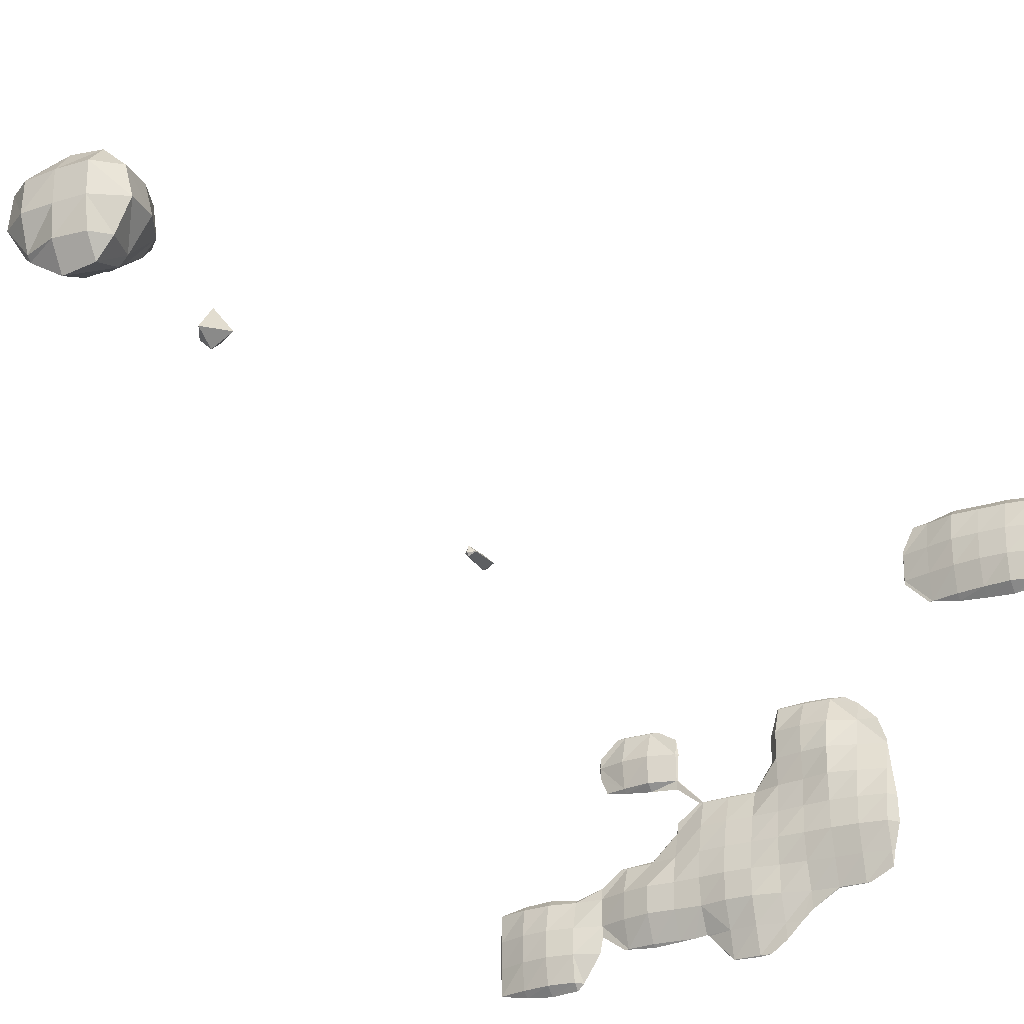
<metadata>
{"format":"obj","ext":"obj","renderer":"f3d","projection":"perspective","resolution":1024,"background":"white","views":[{"elev":-26.5,"azim":-153.2,"up":"+Z"}]}
</metadata>
<code>
o Area_Cube
v -2.465 -4.26 1.469
v -2.467 -4.26 1.467
v -2.465 -4.263 1.467
v -2.265 -4.26 1.509
v -2.265 -4.308 1.467
v -2.065 -4.26 1.53
v -2.065 -4.333 1.467
v -1.866 -4.26 1.529
v -1.866 -4.335 1.467
v -1.666 -4.26 1.532
v -1.666 -4.337 1.467
v -1.467 -4.26 1.483
v -1.467 -4.278 1.467
v -1.353 -4.26 1.467
v -2.473 -4.26 1.267
v -2.465 -4.269 1.267
v -2.265 -4.333 1.267
v -2.065 -4.367 1.267
v -1.866 -4.368 1.267
v -1.666 -4.364 1.267
v -1.467 -4.313 1.267
v -1.267 -4.26 1.296
v -1.267 -4.263 1.267
v -1.265 -4.26 1.267
v -2.473 -4.26 1.068
v -2.465 -4.269 1.068
v -2.265 -4.334 1.068
v -2.065 -4.371 1.068
v -1.866 -4.371 1.068
v -1.666 -4.351 1.068
v -1.467 -4.308 1.068
v -1.267 -4.263 1.068
v -1.265 -4.26 1.068
v -2.467 -4.26 0.8683
v -2.465 -4.263 0.8683
v -2.265 -4.308 0.8683
v -2.065 -4.34 0.8683
v -1.866 -4.326 0.8683
v -1.666 -4.305 0.8683
v -1.467 -4.263 0.8683
v -1.267 -4.26 1.04
v -1.439 -4.26 0.8683
v -2.465 -4.26 0.8661
v -2.265 -4.26 0.8257
v -2.065 -4.26 0.8002
v -1.866 -4.26 0.8119
v -1.666 -4.26 0.8278
v -1.467 -4.26 0.8661
v -0.6687 -4.26 0.2833
v -0.7733 -4.26 0.2697
v -0.6687 -4.274 0.2697
v -0.4692 -4.26 0.2885
v -0.4692 -4.28 0.2697
v -0.2697 -4.26 0.2768
v -0.2697 -4.268 0.2697
v -0.2626 -4.26 0.2697
v 0.728 -4.26 0.2752
v 0.668 -4.26 0.2697
v 0.728 -4.266 0.2697
v 0.9275 -4.26 0.2752
v 0.9275 -4.266 0.2697
v 0.9875 -4.26 0.2697
v -0.8683 -4.26 0.2069
v -1.005 -4.26 0.07015
v -0.8683 -4.287 0.07015
v -0.6687 -4.366 0.07015
v -0.4692 -4.372 0.07015
v -0.2697 -4.338 0.07015
v -0.2052 -4.26 0.07015
v 0.5284 -4.26 0.1865
v 0.5115 -4.26 0.07015
v 0.5284 -4.278 0.07015
v 0.728 -4.335 0.07015
v 0.9275 -4.323 0.07015
v 1.127 -4.26 0.1408
v 1.127 -4.268 0.07015
v 1.134 -4.26 0.07015
v -1.068 -4.26 -0.1012
v -1.07 -4.26 -0.1294
v -1.068 -4.263 -0.1294
v -0.8683 -4.32 -0.1294
v -0.6687 -4.379 -0.1294
v -0.4692 -4.366 -0.1294
v -0.2697 -4.338 -0.1294
v -0.2036 -4.26 -0.1294
v 0.5223 -4.26 -0.1294
v 0.5284 -4.267 -0.1294
v 0.728 -4.318 -0.1294
v 0.9275 -4.291 -0.1294
v 1.127 -4.26 -0.009011
v 1.077 -4.26 -0.1294
v -1.094 -4.26 -0.3289
v -1.068 -4.288 -0.3289
v -0.8683 -4.346 -0.3289
v -0.6687 -4.379 -0.3289
v -0.4692 -4.348 -0.3289
v -0.2697 -4.326 -0.3289
v -0.07015 -4.26 -0.3204
v -0.07015 -4.269 -0.3289
v 0.1294 -4.26 -0.3204
v 0.1294 -4.269 -0.3289
v 0.3289 -4.26 -0.3268
v 0.3289 -4.263 -0.3289
v 0.5284 -4.26 -0.1942
v 0.3571 -4.26 -0.3289
v 0.728 -4.26 -0.1796
v 0.9275 -4.26 -0.1574
v -1.121 -4.26 -0.5284
v -1.068 -4.322 -0.5284
v -0.8683 -4.36 -0.5284
v -0.6687 -4.375 -0.5284
v -0.4692 -4.363 -0.5284
v -0.2697 -4.342 -0.5284
v -0.07015 -4.328 -0.5284
v 0.1294 -4.332 -0.5284
v 0.3289 -4.318 -0.5284
v 0.5284 -4.26 -0.4546
v 0.5284 -4.268 -0.5284
v 0.5359 -4.26 -0.5284
v -1.13 -4.26 -0.728
v -1.068 -4.333 -0.728
v -0.8683 -4.363 -0.728
v -0.6687 -4.373 -0.728
v -0.4692 -4.37 -0.728
v -0.2697 -4.369 -0.728
v -0.07015 -4.365 -0.728
v 0.1294 -4.366 -0.728
v 0.3289 -4.351 -0.728
v 0.5284 -4.324 -0.728
v 0.728 -4.26 -0.7088
v 0.728 -4.28 -0.728
v 0.9275 -4.26 -0.7241
v 0.9275 -4.264 -0.728
v 0.9736 -4.26 -0.728
v -1.084 -4.26 -0.9275
v -1.068 -4.278 -0.9275
v -0.8683 -4.314 -0.9275
v -0.6687 -4.318 -0.9275
v -0.4692 -4.34 -0.9275
v -0.2697 -4.352 -0.9275
v -0.07015 -4.381 -0.9275
v 0.1294 -4.382 -0.9275
v 0.3289 -4.37 -0.9275
v 0.5284 -4.363 -0.9275
v 0.728 -4.373 -0.9275
v 0.9275 -4.334 -0.9275
v 1.127 -4.26 -0.8449
v 1.127 -4.27 -0.9275
v 1.327 -4.26 -0.9061
v 1.327 -4.283 -0.9275
v 1.526 -4.26 -0.8729
v 1.526 -4.323 -0.9275
v 1.726 -4.26 -0.8853
v 1.726 -4.308 -0.9275
v 1.925 -4.26 -0.9253
v 1.925 -4.263 -0.9275
v 1.927 -4.26 -0.9275
v -1.068 -4.26 -1.043
v -0.8964 -4.26 -1.127
v -0.8683 -4.263 -1.127
v -0.6687 -4.265 -1.127
v -0.4692 -4.281 -1.127
v -0.2697 -4.341 -1.127
v -0.07015 -4.379 -1.127
v 0.1294 -4.372 -1.127
v 0.3289 -4.346 -1.127
v 0.5284 -4.358 -1.127
v 0.728 -4.368 -1.127
v 0.9275 -4.332 -1.127
v 1.127 -4.269 -1.127
v 1.327 -4.329 -1.127
v 1.526 -4.36 -1.127
v 1.726 -4.335 -1.127
v 1.925 -4.27 -1.127
v 1.935 -4.26 -1.127
v -0.8683 -4.26 -1.129
v -0.6687 -4.26 -1.131
v -0.4692 -4.26 -1.252
v -0.3846 -4.26 -1.327
v -0.2697 -4.278 -1.327
v -0.07015 -4.33 -1.327
v 0.1294 -4.313 -1.327
v 0.3289 -4.26 -1.316
v 0.3094 -4.26 -1.327
v 0.42 -4.26 -1.327
v 0.5284 -4.268 -1.327
v 0.728 -4.282 -1.327
v 0.9275 -4.263 -1.327
v 1.127 -4.26 -1.207
v 0.9589 -4.26 -1.327
v 1.15 -4.26 -1.327
v 1.327 -4.341 -1.327
v 1.526 -4.367 -1.327
v 1.726 -4.336 -1.327
v 1.925 -4.27 -1.327
v 1.935 -4.26 -1.327
v -0.2697 -4.26 -1.441
v -0.1486 -4.26 -1.526
v -0.07015 -4.269 -1.526
v 0.1294 -4.263 -1.526
v 0.1315 -4.26 -1.526
v 0.5284 -4.26 -1.334
v 0.728 -4.26 -1.347
v 0.9275 -4.26 -1.329
v 1.279 -4.26 -1.526
v 1.327 -4.315 -1.526
v 1.526 -4.334 -1.526
v 1.726 -4.308 -1.526
v 1.925 -4.263 -1.526
v 1.927 -4.26 -1.526
v -0.07015 -4.26 -1.534
v 0.1294 -4.26 -1.528
v 1.327 -4.26 -1.574
v 1.526 -4.26 -1.589
v 1.726 -4.26 -1.568
v 1.925 -4.26 -1.528
v -2.465 -4.258 1.467
v -2.265 -4.212 1.467
v -2.065 -4.187 1.467
v -1.866 -4.185 1.467
v -1.666 -4.183 1.467
v -1.467 -4.243 1.467
v -2.465 -4.251 1.267
v -2.265 -4.186 1.267
v -2.065 -4.147 1.267
v -1.866 -4.149 1.267
v -1.666 -4.155 1.267
v -1.467 -4.207 1.267
v -1.267 -4.258 1.267
v -2.465 -4.251 1.068
v -2.265 -4.185 1.068
v -2.065 -4.145 1.068
v -1.866 -4.145 1.068
v -1.666 -4.168 1.068
v -1.467 -4.212 1.068
v -1.267 -4.258 1.068
v -2.465 -4.258 0.8683
v -2.265 -4.212 0.8683
v -2.065 -4.178 0.8683
v -1.866 -4.193 0.8683
v -1.666 -4.216 0.8683
v -1.467 -4.258 0.8683
v -0.6687 -4.246 0.2697
v -0.4692 -4.24 0.2697
v -0.2697 -4.253 0.2697
v 0.728 -4.255 0.2697
v 0.9275 -4.255 0.2697
v -0.8683 -4.233 0.07015
v -0.6687 -4.149 0.07015
v -0.4692 -4.145 0.07015
v -0.2697 -4.182 0.07015
v 0.5284 -4.242 0.07015
v 0.728 -4.186 0.07015
v 0.9275 -4.198 0.07015
v 1.127 -4.253 0.07015
v -1.068 -4.258 -0.1294
v -0.8683 -4.198 -0.1294
v -0.6687 -4.126 -0.1294
v -0.4692 -4.149 -0.1294
v -0.2697 -4.182 -0.1294
v 0.5284 -4.254 -0.1294
v 0.728 -4.203 -0.1294
v 0.9275 -4.23 -0.1294
v -1.068 -4.233 -0.3289
v -0.8683 -4.173 -0.3289
v -0.6687 -4.125 -0.3289
v -0.4692 -4.167 -0.3289
v -0.2697 -4.194 -0.3289
v -0.07015 -4.251 -0.3289
v 0.1294 -4.251 -0.3289
v 0.3289 -4.258 -0.3289
v -1.068 -4.198 -0.5284
v -0.8683 -4.159 -0.5284
v -0.6687 -4.141 -0.5284
v -0.4692 -4.155 -0.5284
v -0.2697 -4.178 -0.5284
v -0.07015 -4.192 -0.5284
v 0.1294 -4.186 -0.5284
v 0.3289 -4.202 -0.5284
v 0.5284 -4.253 -0.5284
v -1.068 -4.187 -0.728
v -0.8683 -4.156 -0.728
v -0.6687 -4.144 -0.728
v -0.4692 -4.148 -0.728
v -0.2697 -4.15 -0.728
v -0.07015 -4.155 -0.728
v 0.1294 -4.148 -0.728
v 0.3289 -4.164 -0.728
v 0.5284 -4.197 -0.728
v 0.728 -4.24 -0.728
v 0.9275 -4.256 -0.728
v -1.068 -4.243 -0.9275
v -0.8683 -4.206 -0.9275
v -0.6687 -4.2 -0.9275
v -0.4692 -4.18 -0.9275
v -0.2697 -4.167 -0.9275
v -0.07015 -4.134 -0.9275
v 0.1294 -4.125 -0.9275
v 0.3289 -4.147 -0.9275
v 0.5284 -4.156 -0.9275
v 0.728 -4.144 -0.9275
v 0.9275 -4.186 -0.9275
v 1.127 -4.251 -0.9275
v 1.327 -4.238 -0.9275
v 1.526 -4.197 -0.9275
v 1.726 -4.213 -0.9275
v 1.925 -4.258 -0.9275
v -0.8683 -4.258 -1.127
v -0.6687 -4.256 -1.127
v -0.4692 -4.239 -1.127
v -0.2697 -4.178 -1.127
v -0.07015 -4.135 -1.127
v 0.1294 -4.135 -1.127
v 0.3289 -4.172 -1.127
v 0.5284 -4.16 -1.127
v 0.728 -4.147 -1.127
v 0.9275 -4.188 -1.127
v 1.127 -4.251 -1.127
v 1.327 -4.192 -1.127
v 1.526 -4.161 -1.127
v 1.726 -4.186 -1.127
v 1.925 -4.25 -1.127
v -0.2697 -4.243 -1.327
v -0.07015 -4.191 -1.327
v 0.1294 -4.208 -1.327
v 0.5284 -4.252 -1.327
v 0.728 -4.238 -1.327
v 0.9275 -4.258 -1.327
v 1.327 -4.18 -1.327
v 1.526 -4.152 -1.327
v 1.726 -4.183 -1.327
v 1.925 -4.25 -1.327
v -0.07015 -4.252 -1.526
v 0.1294 -4.258 -1.526
v 1.327 -4.206 -1.526
v 1.526 -4.186 -1.526
v 1.726 -4.212 -1.526
v 1.925 -4.258 -1.526
v 0.1294 -0.4692 -0.05841
v 0.05802 -0.4692 -0.1294
v 0.1294 -0.52 -0.1294
v 0.1625 -0.4692 -0.1294
v 0.1294 -0.4692 -0.1625
v 0.1294 -0.2697 -0.07957
v 0.07882 -0.2697 -0.1294
v 0.1523 -0.2697 -0.1294
v 0.1294 -0.2697 -0.1523
v 0.1294 -0.2495 -0.1294
v 0.1294 2.723 0.05084
v -0.006249 2.723 -0.1294
v 0.1294 2.638 -0.1294
v 0.2062 2.723 -0.1294
v 0.1294 2.723 -0.2049
v 0.1294 2.86 -0.1294
v -0.07015 3.721 0.1212
v -0.1245 3.721 0.07015
v -0.07015 3.668 0.07015
v 0.1294 3.721 0.1555
v 0.1294 3.63 0.07015
v 0.3066 3.721 0.07015
v -0.1516 3.721 -0.1294
v -0.07015 3.638 -0.1294
v 0.1294 3.588 -0.1294
v 0.294 3.721 -0.1294
v -0.07015 3.721 -0.224
v 0.1294 3.721 -0.2536
v -0.07015 3.92 0.1906
v -0.2013 3.92 0.07015
v 0.1294 3.92 0.2165
v 0.3289 3.92 0.1425
v 0.3289 3.749 0.07015
v 0.431 3.92 0.07015
v -0.2535 3.92 -0.1294
v 0.3289 3.771 -0.1294
v 0.4654 3.92 -0.1294
v -0.1205 3.92 -0.3289
v -0.07015 3.86 -0.3289
v 0.1294 3.853 -0.3289
v 0.3289 3.92 -0.2871
v 0.2579 3.92 -0.3289
v -0.07015 3.92 -0.3845
v 0.1294 3.92 -0.3938
v -0.07015 4.12 0.2027
v -0.2117 4.12 0.07015
v 0.1294 4.12 0.2243
v 0.3289 4.12 0.171
v 0.4631 4.12 0.07015
v -0.2627 4.12 -0.1294
v 0.4885 4.12 -0.1294
v -0.169 4.12 -0.3289
v 0.3289 4.027 -0.3289
v 0.358 4.12 -0.3289
v -0.07015 4.12 -0.4585
v 0.1294 4.12 -0.4875
v 0.3289 4.12 -0.3583
v -0.07015 4.244 0.07015
v 0.1294 4.245 0.07015
v 0.3289 4.219 0.07015
v -0.07015 4.245 -0.1294
v 0.1294 4.245 -0.1294
v 0.3289 4.232 -0.1294
v -0.07015 4.216 -0.3289
v 0.1294 4.232 -0.3289
v 0.3289 4.149 -0.3289
f 3 1 2
f 3 5 4
f 1 3 4
f 5 7 6
f 4 5 6
f 7 9 8
f 6 7 8
f 9 11 10
f 8 9 10
f 11 13 12
f 10 11 12
f 12 13 14
f 16 3 2
f 15 16 2
f 5 3 17
f 17 3 16
f 7 5 18
f 18 5 17
f 9 7 19
f 19 7 18
f 11 9 20
f 20 9 19
f 13 11 21
f 21 11 20
f 22 14 13
f 22 13 23
f 23 13 21
f 22 23 24
f 26 16 15
f 25 26 15
f 17 16 27
f 27 16 26
f 18 17 28
f 28 17 27
f 19 18 29
f 29 18 28
f 20 19 30
f 30 19 29
f 21 20 31
f 31 20 30
f 23 21 32
f 32 21 31
f 33 24 23
f 32 33 23
f 35 26 25
f 34 35 25
f 27 26 36
f 36 26 35
f 28 27 37
f 37 27 36
f 29 28 38
f 38 28 37
f 30 29 39
f 39 29 38
f 31 30 40
f 40 30 39
f 42 41 32
f 42 32 40
f 40 32 31
f 33 32 41
f 35 34 43
f 36 35 43
f 44 36 43
f 37 36 44
f 45 37 44
f 38 37 45
f 46 38 45
f 39 38 46
f 47 39 46
f 40 39 47
f 48 40 47
f 42 40 48
f 51 49 50
f 51 53 52
f 49 51 52
f 53 55 54
f 52 53 54
f 54 55 56
f 59 57 58
f 59 61 60
f 57 59 60
f 60 61 62
f 65 63 64
f 50 63 65
f 50 65 51
f 51 65 66
f 53 51 67
f 67 51 66
f 55 53 68
f 68 53 67
f 69 56 55
f 68 69 55
f 72 70 71
f 58 70 72
f 58 72 59
f 59 72 73
f 61 59 74
f 74 59 73
f 75 62 61
f 75 61 76
f 76 61 74
f 75 76 77
f 80 78 79
f 64 78 80
f 64 80 65
f 65 80 81
f 66 65 82
f 82 65 81
f 67 66 83
f 83 66 82
f 68 67 84
f 84 67 83
f 85 69 68
f 84 85 68
f 87 72 71
f 86 87 71
f 73 72 88
f 88 72 87
f 74 73 89
f 89 73 88
f 91 90 76
f 91 76 89
f 89 76 74
f 77 76 90
f 93 80 79
f 92 93 79
f 81 80 94
f 94 80 93
f 82 81 95
f 95 81 94
f 83 82 96
f 96 82 95
f 84 83 97
f 97 83 96
f 98 85 84
f 98 84 99
f 99 84 97
f 99 101 100
f 98 99 100
f 101 103 102
f 100 101 102
f 105 104 87
f 105 87 103
f 86 102 87
f 102 103 87
f 88 87 104
f 106 88 104
f 89 88 106
f 107 89 106
f 91 89 107
f 109 93 92
f 108 109 92
f 94 93 110
f 110 93 109
f 95 94 111
f 111 94 110
f 96 95 112
f 112 95 111
f 97 96 113
f 113 96 112
f 99 97 114
f 114 97 113
f 101 99 115
f 115 99 114
f 103 101 116
f 116 101 115
f 117 105 103
f 117 103 118
f 118 103 116
f 117 118 119
f 121 109 108
f 120 121 108
f 110 109 122
f 122 109 121
f 111 110 123
f 123 110 122
f 112 111 124
f 124 111 123
f 113 112 125
f 125 112 124
f 114 113 126
f 126 113 125
f 115 114 127
f 127 114 126
f 116 115 128
f 128 115 127
f 118 116 129
f 129 116 128
f 130 119 118
f 130 118 131
f 131 118 129
f 131 133 132
f 130 131 132
f 132 133 134
f 136 121 120
f 135 136 120
f 122 121 137
f 137 121 136
f 123 122 138
f 138 122 137
f 124 123 139
f 139 123 138
f 125 124 140
f 140 124 139
f 126 125 141
f 141 125 140
f 127 126 142
f 142 126 141
f 128 127 143
f 143 127 142
f 129 128 144
f 144 128 143
f 131 129 145
f 145 129 144
f 133 131 146
f 146 131 145
f 147 134 133
f 147 133 148
f 148 133 146
f 148 150 149
f 147 148 149
f 150 152 151
f 149 150 151
f 152 154 153
f 151 152 153
f 154 156 155
f 153 154 155
f 155 156 157
f 136 135 158
f 158 159 160
f 158 160 136
f 136 160 137
f 138 137 161
f 161 137 160
f 139 138 162
f 162 138 161
f 140 139 163
f 163 139 162
f 141 140 164
f 164 140 163
f 142 141 165
f 165 141 164
f 143 142 166
f 166 142 165
f 144 143 167
f 167 143 166
f 145 144 168
f 168 144 167
f 146 145 169
f 169 145 168
f 148 146 170
f 170 146 169
f 150 148 171
f 171 148 170
f 152 150 172
f 172 150 171
f 154 152 173
f 173 152 172
f 156 154 174
f 174 154 173
f 175 157 156
f 174 175 156
f 160 159 176
f 161 160 176
f 177 161 176
f 162 161 177
f 178 162 177
f 178 179 180
f 178 180 162
f 162 180 163
f 164 163 181
f 181 163 180
f 165 164 182
f 182 164 181
f 184 183 166
f 184 166 182
f 182 166 165
f 183 185 186
f 183 186 166
f 166 186 167
f 168 167 187
f 187 167 186
f 169 168 188
f 188 168 187
f 190 189 170
f 190 170 188
f 188 170 169
f 189 191 192
f 189 192 170
f 170 192 171
f 172 171 193
f 193 171 192
f 173 172 194
f 194 172 193
f 174 173 195
f 195 173 194
f 196 175 174
f 195 196 174
f 180 179 197
f 197 198 199
f 197 199 180
f 180 199 181
f 182 181 200
f 200 181 199
f 201 184 182
f 200 201 182
f 186 185 202
f 187 186 202
f 203 187 202
f 188 187 203
f 204 188 203
f 190 188 204
f 206 192 191
f 205 206 191
f 193 192 207
f 207 192 206
f 194 193 208
f 208 193 207
f 195 194 209
f 209 194 208
f 210 196 195
f 209 210 195
f 199 198 211
f 200 199 211
f 212 200 211
f 201 200 212
f 206 205 213
f 207 206 213
f 214 207 213
f 208 207 214
f 215 208 214
f 209 208 215
f 216 209 215
f 210 209 216
f 1 217 2
f 1 4 218
f 217 1 218
f 4 6 219
f 218 4 219
f 6 8 220
f 219 6 220
f 8 10 221
f 220 8 221
f 10 12 222
f 221 10 222
f 12 14 222
f 217 223 15
f 2 217 15
f 218 224 217
f 224 223 217
f 219 225 218
f 225 224 218
f 220 226 219
f 226 225 219
f 221 227 220
f 227 226 220
f 222 228 221
f 228 227 221
f 14 22 229
f 14 229 222
f 222 229 228
f 22 24 229
f 223 230 25
f 15 223 25
f 224 231 223
f 231 230 223
f 225 232 224
f 232 231 224
f 226 233 225
f 233 232 225
f 227 234 226
f 234 233 226
f 228 235 227
f 235 234 227
f 229 236 228
f 236 235 228
f 24 33 236
f 229 24 236
f 230 237 34
f 25 230 34
f 231 238 230
f 238 237 230
f 232 239 231
f 239 238 231
f 233 240 232
f 240 239 232
f 234 241 233
f 241 240 233
f 235 242 234
f 242 241 234
f 41 42 242
f 41 242 236
f 236 242 235
f 33 41 236
f 34 237 43
f 44 43 237
f 238 44 237
f 45 44 238
f 239 45 238
f 46 45 239
f 240 46 239
f 47 46 240
f 241 47 240
f 48 47 241
f 242 48 241
f 42 48 242
f 49 243 50
f 49 52 244
f 243 49 244
f 52 54 245
f 244 52 245
f 54 56 245
f 57 246 58
f 57 60 247
f 246 57 247
f 60 62 247
f 63 248 64
f 63 50 243
f 63 243 248
f 248 243 249
f 244 250 243
f 250 249 243
f 245 251 244
f 251 250 244
f 56 69 251
f 245 56 251
f 70 252 71
f 70 58 246
f 70 246 252
f 252 246 253
f 247 254 246
f 254 253 246
f 62 75 255
f 62 255 247
f 247 255 254
f 75 77 255
f 78 256 79
f 78 64 248
f 78 248 256
f 256 248 257
f 249 258 248
f 258 257 248
f 250 259 249
f 259 258 249
f 251 260 250
f 260 259 250
f 69 85 260
f 251 69 260
f 252 261 86
f 71 252 86
f 253 262 252
f 262 261 252
f 254 263 253
f 263 262 253
f 90 91 263
f 90 263 255
f 255 263 254
f 77 90 255
f 256 264 92
f 79 256 92
f 257 265 256
f 265 264 256
f 258 266 257
f 266 265 257
f 259 267 258
f 267 266 258
f 260 268 259
f 268 267 259
f 85 98 269
f 85 269 260
f 260 269 268
f 98 100 270
f 269 98 270
f 100 102 271
f 270 100 271
f 102 86 261
f 102 261 271
f 104 105 261
f 105 271 261
f 106 104 261
f 262 106 261
f 107 106 262
f 263 107 262
f 91 107 263
f 264 272 108
f 92 264 108
f 265 273 264
f 273 272 264
f 266 274 265
f 274 273 265
f 267 275 266
f 275 274 266
f 268 276 267
f 276 275 267
f 269 277 268
f 277 276 268
f 270 278 269
f 278 277 269
f 271 279 270
f 279 278 270
f 105 117 280
f 105 280 271
f 271 280 279
f 117 119 280
f 272 281 120
f 108 272 120
f 273 282 272
f 282 281 272
f 274 283 273
f 283 282 273
f 275 284 274
f 284 283 274
f 276 285 275
f 285 284 275
f 277 286 276
f 286 285 276
f 278 287 277
f 287 286 277
f 279 288 278
f 288 287 278
f 280 289 279
f 289 288 279
f 119 130 290
f 119 290 280
f 280 290 289
f 130 132 291
f 290 130 291
f 132 134 291
f 281 292 135
f 120 281 135
f 282 293 281
f 293 292 281
f 283 294 282
f 294 293 282
f 284 295 283
f 295 294 283
f 285 296 284
f 296 295 284
f 286 297 285
f 297 296 285
f 287 298 286
f 298 297 286
f 288 299 287
f 299 298 287
f 289 300 288
f 300 299 288
f 290 301 289
f 301 300 289
f 291 302 290
f 302 301 290
f 134 147 303
f 134 303 291
f 291 303 302
f 147 149 304
f 303 147 304
f 149 151 305
f 304 149 305
f 151 153 306
f 305 151 306
f 153 155 307
f 306 153 307
f 155 157 307
f 135 292 158
f 159 158 292
f 159 292 308
f 308 292 293
f 294 309 293
f 309 308 293
f 295 310 294
f 310 309 294
f 296 311 295
f 311 310 295
f 297 312 296
f 312 311 296
f 298 313 297
f 313 312 297
f 299 314 298
f 314 313 298
f 300 315 299
f 315 314 299
f 301 316 300
f 316 315 300
f 302 317 301
f 317 316 301
f 303 318 302
f 318 317 302
f 304 319 303
f 319 318 303
f 305 320 304
f 320 319 304
f 306 321 305
f 321 320 305
f 307 322 306
f 322 321 306
f 157 175 322
f 307 157 322
f 159 308 176
f 177 176 308
f 309 177 308
f 178 177 309
f 310 178 309
f 179 178 310
f 179 310 323
f 323 310 311
f 312 324 311
f 324 323 311
f 313 325 312
f 325 324 312
f 183 184 325
f 183 325 314
f 314 325 313
f 185 183 314
f 185 314 326
f 326 314 315
f 316 327 315
f 327 326 315
f 317 328 316
f 328 327 316
f 189 190 328
f 189 328 318
f 318 328 317
f 191 189 318
f 191 318 329
f 329 318 319
f 320 330 319
f 330 329 319
f 321 331 320
f 331 330 320
f 322 332 321
f 332 331 321
f 175 196 332
f 322 175 332
f 179 323 197
f 198 197 323
f 198 323 333
f 333 323 324
f 325 334 324
f 334 333 324
f 184 201 334
f 325 184 334
f 185 326 202
f 203 202 326
f 327 203 326
f 204 203 327
f 328 204 327
f 190 204 328
f 329 335 205
f 191 329 205
f 330 336 329
f 336 335 329
f 331 337 330
f 337 336 330
f 332 338 331
f 338 337 331
f 196 210 338
f 332 196 338
f 198 333 211
f 212 211 333
f 334 212 333
f 201 212 334
f 205 335 213
f 214 213 335
f 336 214 335
f 215 214 336
f 337 215 336
f 216 215 337
f 338 216 337
f 210 216 338
f 341 339 340
f 339 341 342
f 341 340 343
f 342 341 343
f 339 344 345
f 340 339 345
f 344 339 342
f 346 344 342
f 340 345 347
f 343 340 347
f 346 342 343
f 347 346 343
f 344 348 345
f 344 346 348
f 345 348 347
f 346 347 348
f 351 349 350
f 349 351 352
f 351 350 353
f 352 351 353
f 349 354 350
f 349 352 354
f 350 354 353
f 352 353 354
f 357 355 356
f 357 359 358
f 355 357 358
f 358 359 360
f 362 357 356
f 361 362 356
f 359 357 363
f 363 357 362
f 364 360 359
f 363 364 359
f 362 361 365
f 363 362 365
f 366 363 365
f 364 363 366
f 355 367 368
f 356 355 368
f 358 369 355
f 355 369 367
f 360 371 370
f 360 370 358
f 358 370 369
f 370 371 372
f 356 368 361
f 368 373 361
f 371 364 374
f 360 364 371
f 375 372 371
f 374 375 371
f 377 365 361
f 377 361 376
f 376 361 373
f 365 378 366
f 377 378 365
f 366 378 380
f 364 366 380
f 364 380 379
f 364 379 374
f 375 374 379
f 377 376 381
f 378 377 381
f 382 378 381
f 380 378 382
f 367 383 384
f 368 367 384
f 369 385 367
f 367 385 383
f 370 386 369
f 369 386 385
f 386 370 372
f 387 386 372
f 368 384 373
f 384 388 373
f 372 375 387
f 387 375 389
f 373 388 376
f 388 390 376
f 379 380 391
f 379 391 392
f 379 392 375
f 375 392 389
f 376 390 393
f 381 376 393
f 382 381 394
f 381 393 394
f 391 380 382
f 391 382 395
f 395 382 394
f 392 391 395
f 383 396 384
f 383 385 397
f 396 383 397
f 385 386 398
f 397 385 398
f 386 387 398
f 396 399 388
f 384 396 388
f 397 400 396
f 400 399 396
f 398 401 397
f 401 400 397
f 387 389 401
f 398 387 401
f 399 402 390
f 388 399 390
f 400 403 399
f 403 402 399
f 401 404 400
f 404 403 400
f 389 392 404
f 401 389 404
f 390 402 393
f 394 393 402
f 403 394 402
f 395 394 403
f 404 395 403
f 392 395 404

</code>
